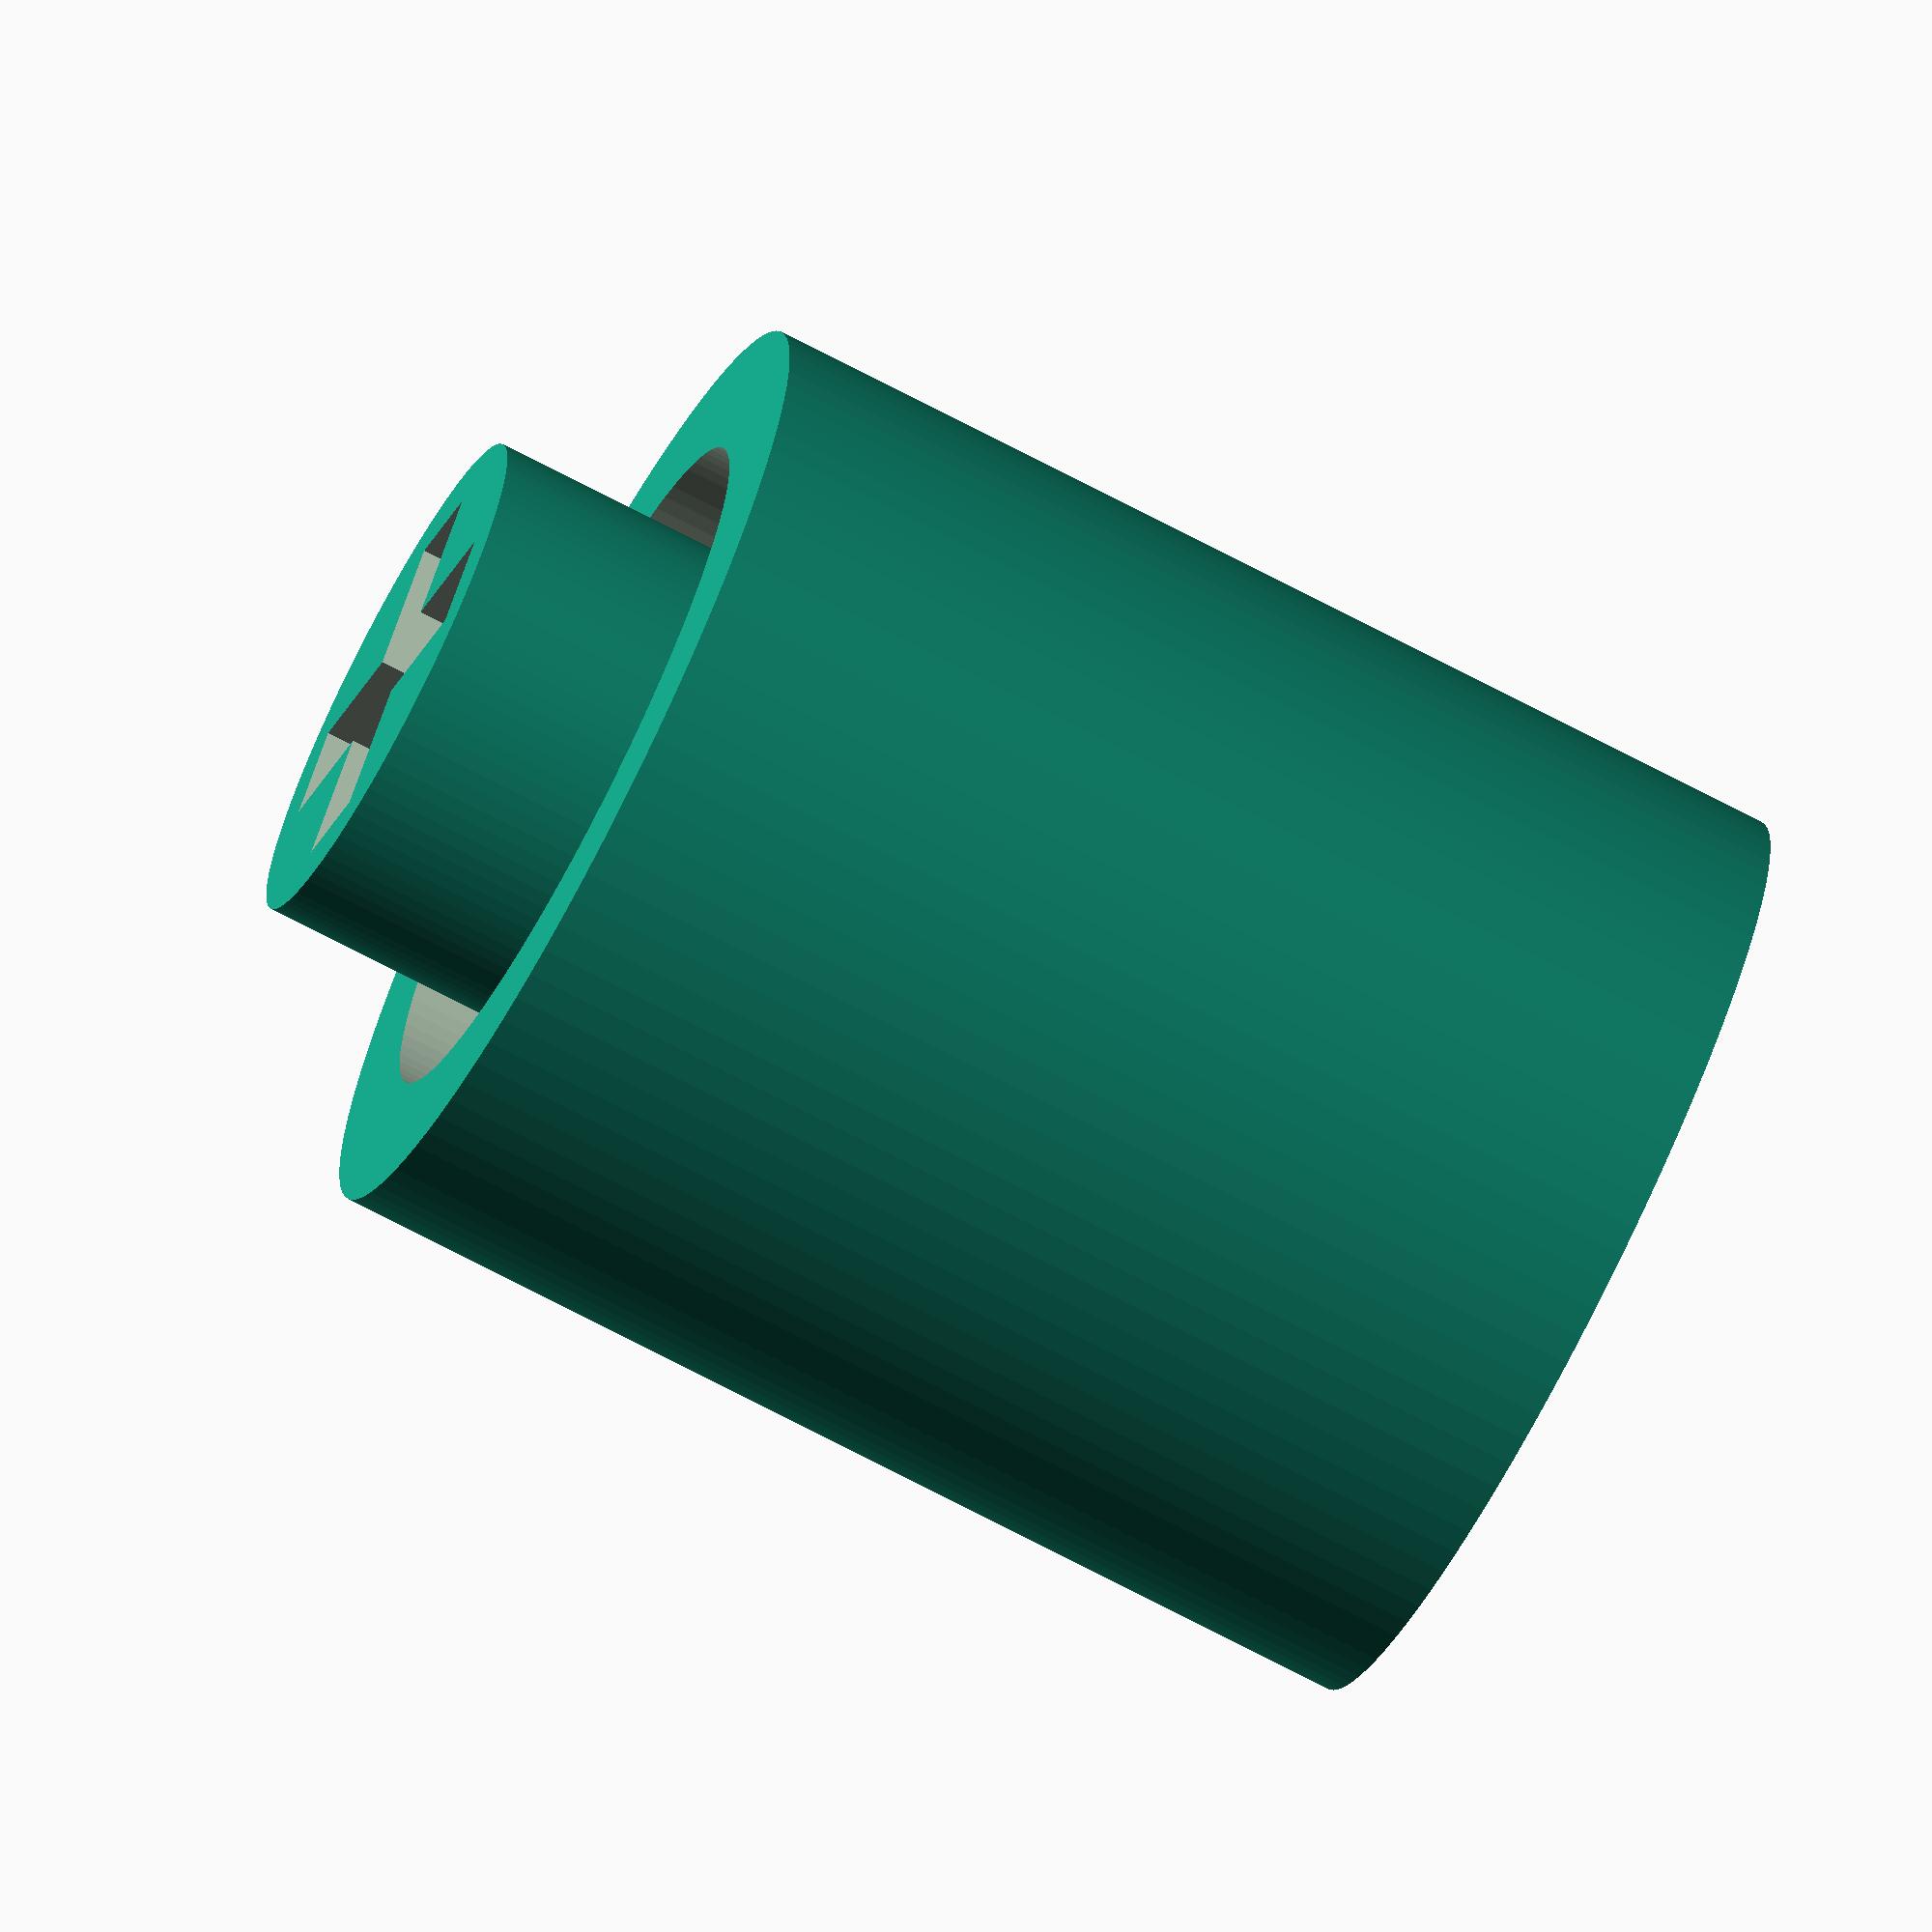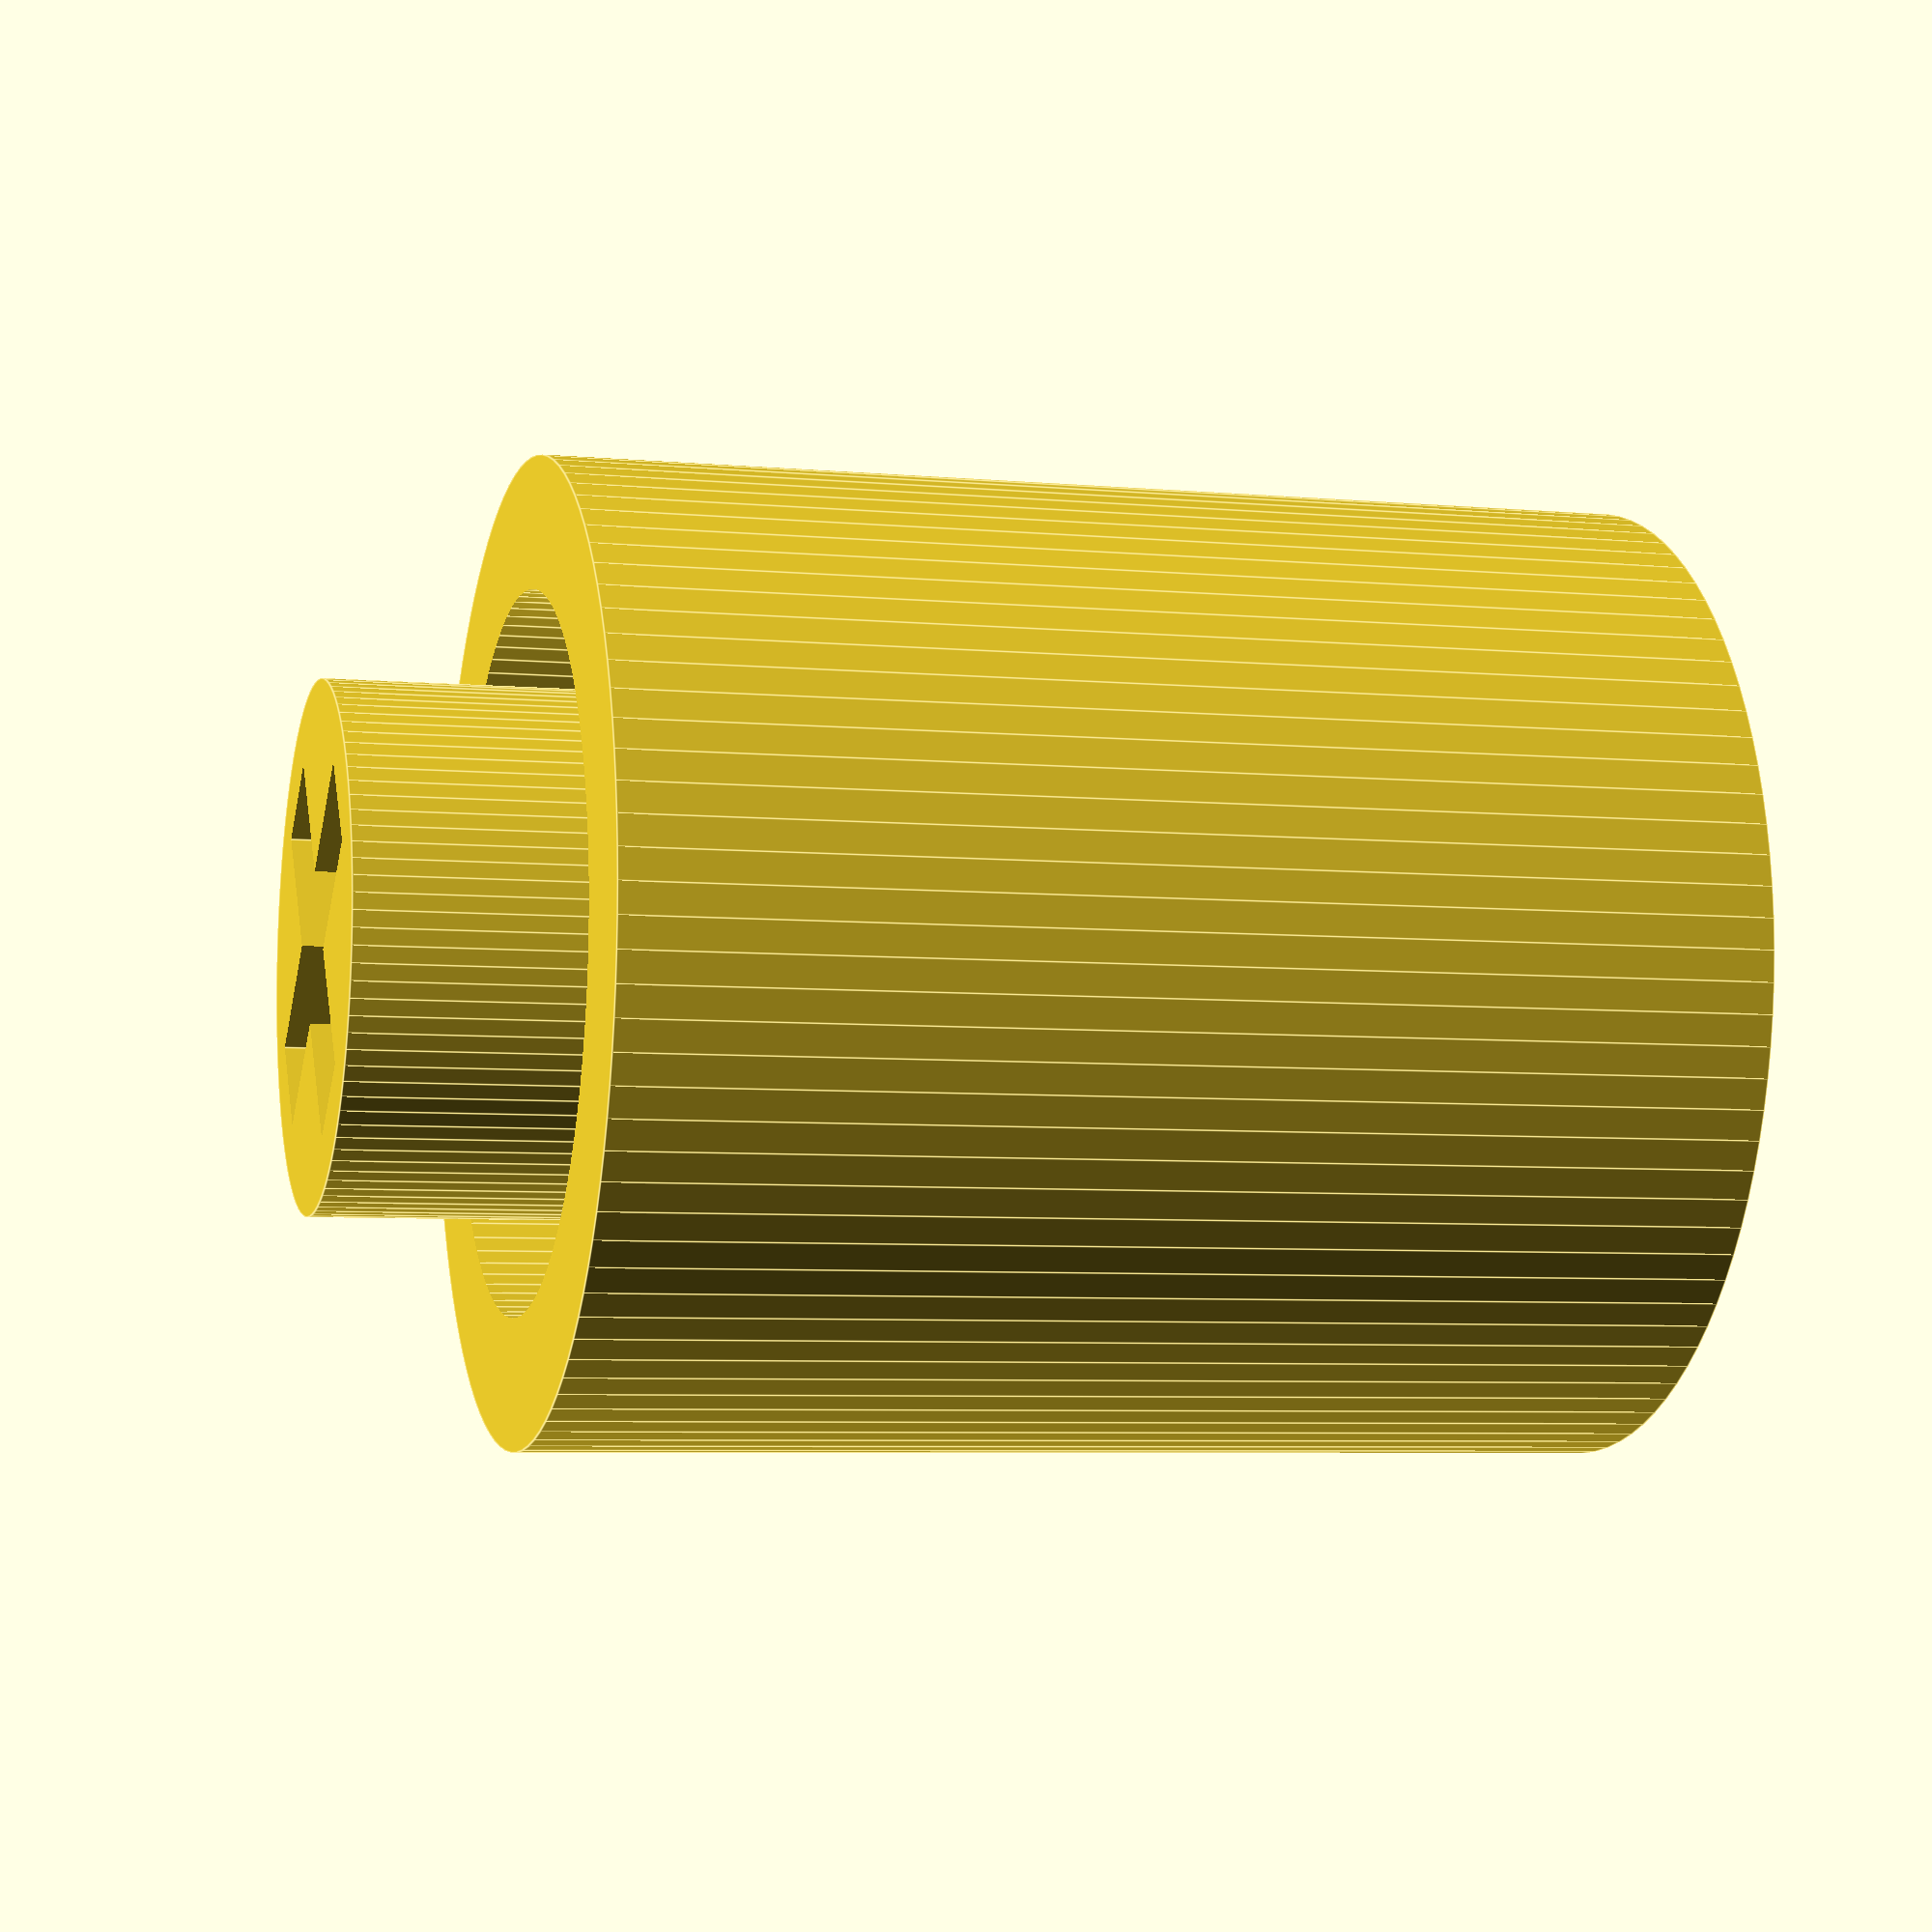
<openscad>

// height of the main part of the spool
SPOOLH = 16;

// diameter of the main part of the spool
SPOOLDIA = 14;

// height of the screw above the top of the cartridge
SCREWH = 3;

// diameter of the takeup feed screw
SCREWDIA = 7.5;

// screw (crosspoint) parameters
CROSSWIDTH = 5.75;				// width of the cross-point
CROSSTHICK = 1.5;			// thickness of the cross-point segments
CROSSDEPTH = 2.5;			// how deep the cross-point digs into the screwhead


// recess around screw parameters
RECESSDEP = 2.75;			// how deep the recess cuts into the spool
RECESSDIA = 10.25;			// the diameter of the recess

// hub parameters
HUBDIA = 11.75;				// diameter of the hub
HUBDEP = 11;				// depth of the hub

///////////////////////////////////////////////////////////////////////////////////////////////////

// fudge
FUDGE = 0.1;

// make round objects more accurate
$fn = 100;

///////////////////////////////////////////////////////////////////////////////////////////////////


// generate a positive form of the cross-point on the hub feed screwhead
module crosspoint(h=1.0)
{
	translate([-CROSSWIDTH/2, -CROSSTHICK/2, 0])
		union() {
			cube([CROSSWIDTH, CROSSTHICK, CROSSDEPTH]);
			translate([(CROSSWIDTH+CROSSTHICK)/2,-(CROSSWIDTH-CROSSTHICK)/2,0]) rotate([0,0,90]) cube([CROSSWIDTH, CROSSTHICK, CROSSDEPTH]);
		}
}

union() {
	difference() {
		cylinder(h=SPOOLH, d=SPOOLDIA);		// main spool body
		translate([0,0,SPOOLH-RECESSDEP+FUDGE]) cylinder(h=RECESSDEP, d=RECESSDIA);		// recess around screwhead
		translate([0,0,-FUDGE]) cylinder(h=HUBDEP, d=HUBDIA);   // inner core
        translate([0,0,HUBDEP-FUDGE]) resize([HUBDIA,HUBDIA,2]) sphere(1.0);    // rounded section
	}

	difference() {
		translate([0,0,SPOOLH-RECESSDEP-FUDGE]) cylinder(h=SCREWH+RECESSDEP, d=SCREWDIA);	// screw head
		translate([0,0,SPOOLH+SCREWH-CROSSDEPTH+FUDGE])	crosspoint();
	}
}

//crosspoint();
</openscad>
<views>
elev=252.2 azim=37.6 roll=117.7 proj=o view=wireframe
elev=5.8 azim=322.1 roll=74.4 proj=p view=edges
</views>
